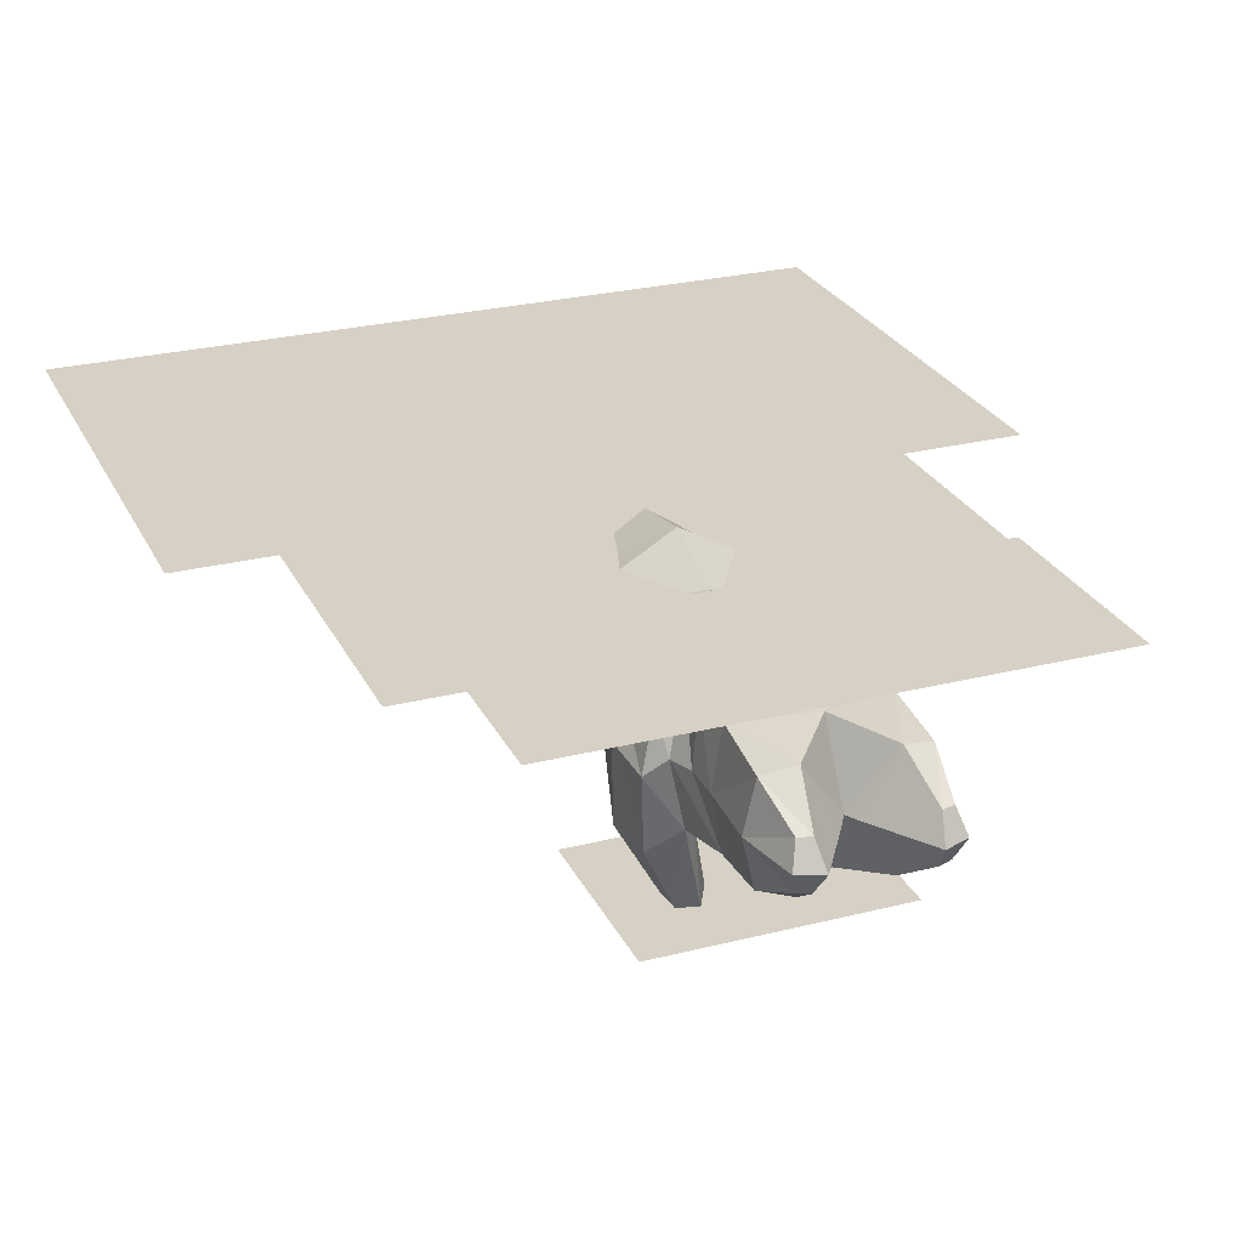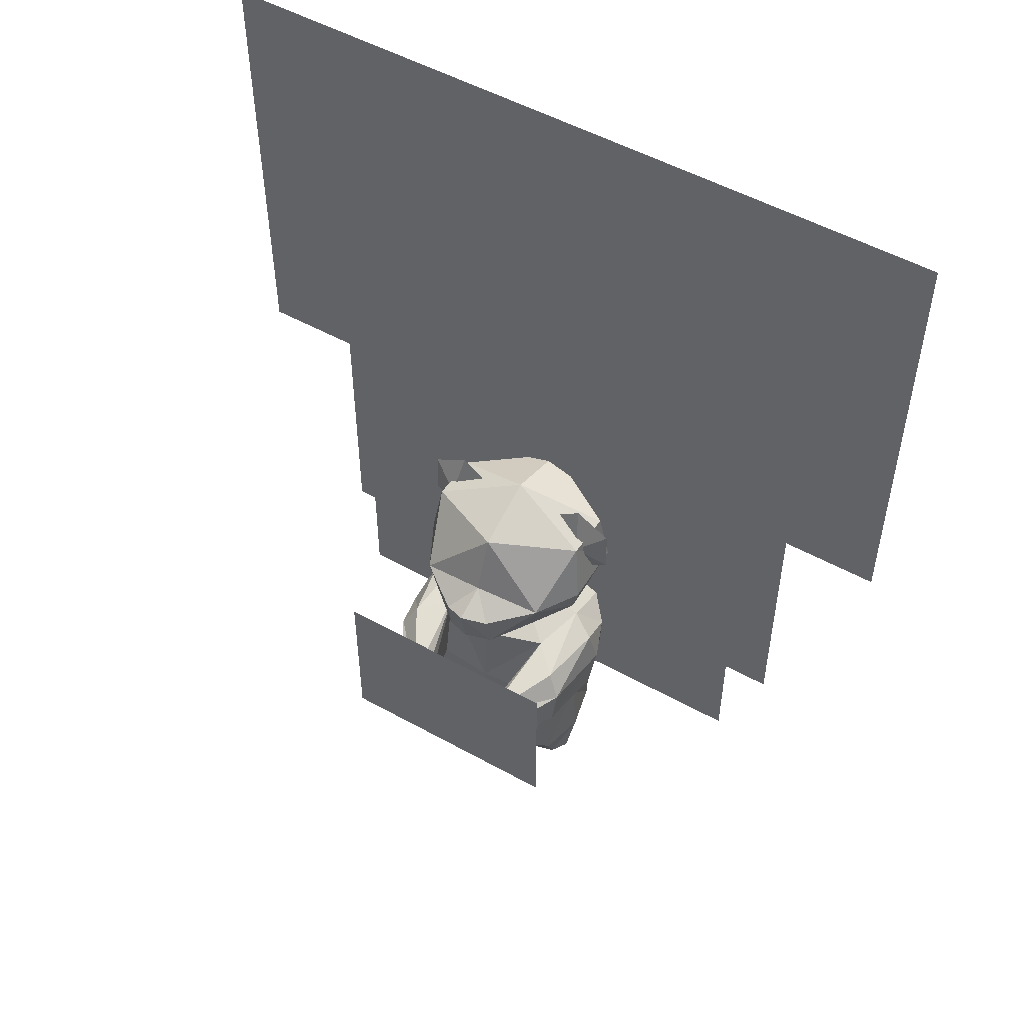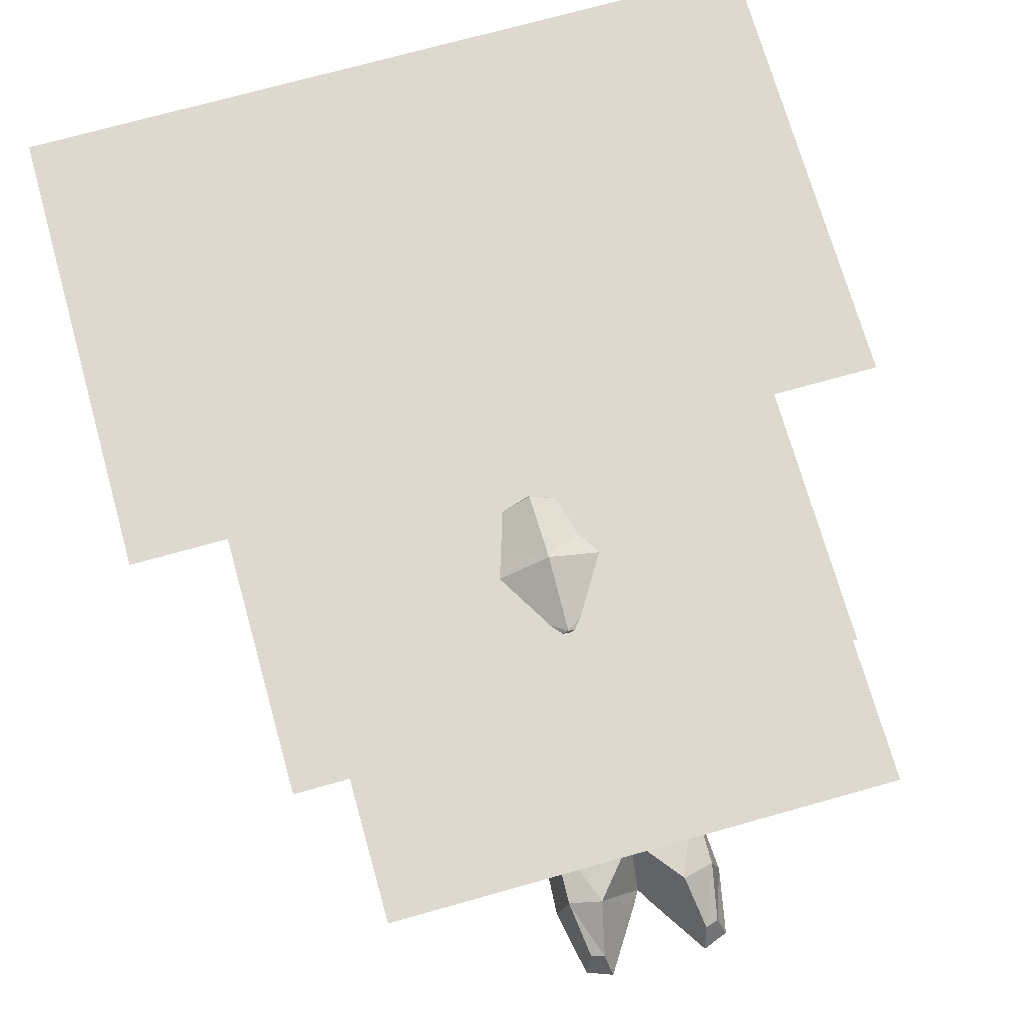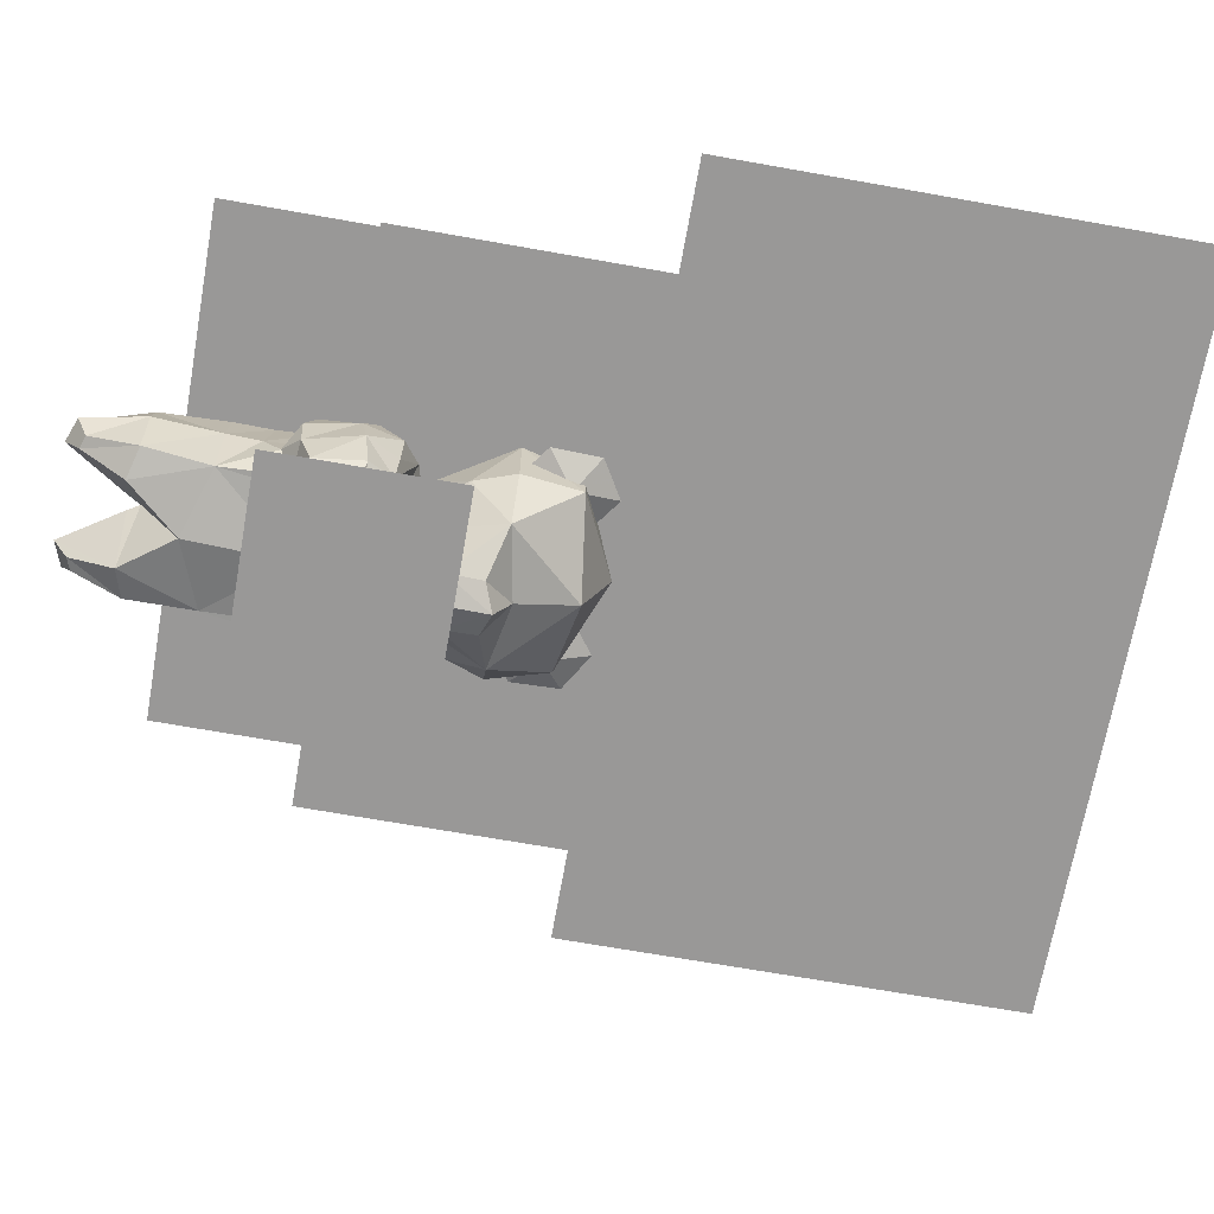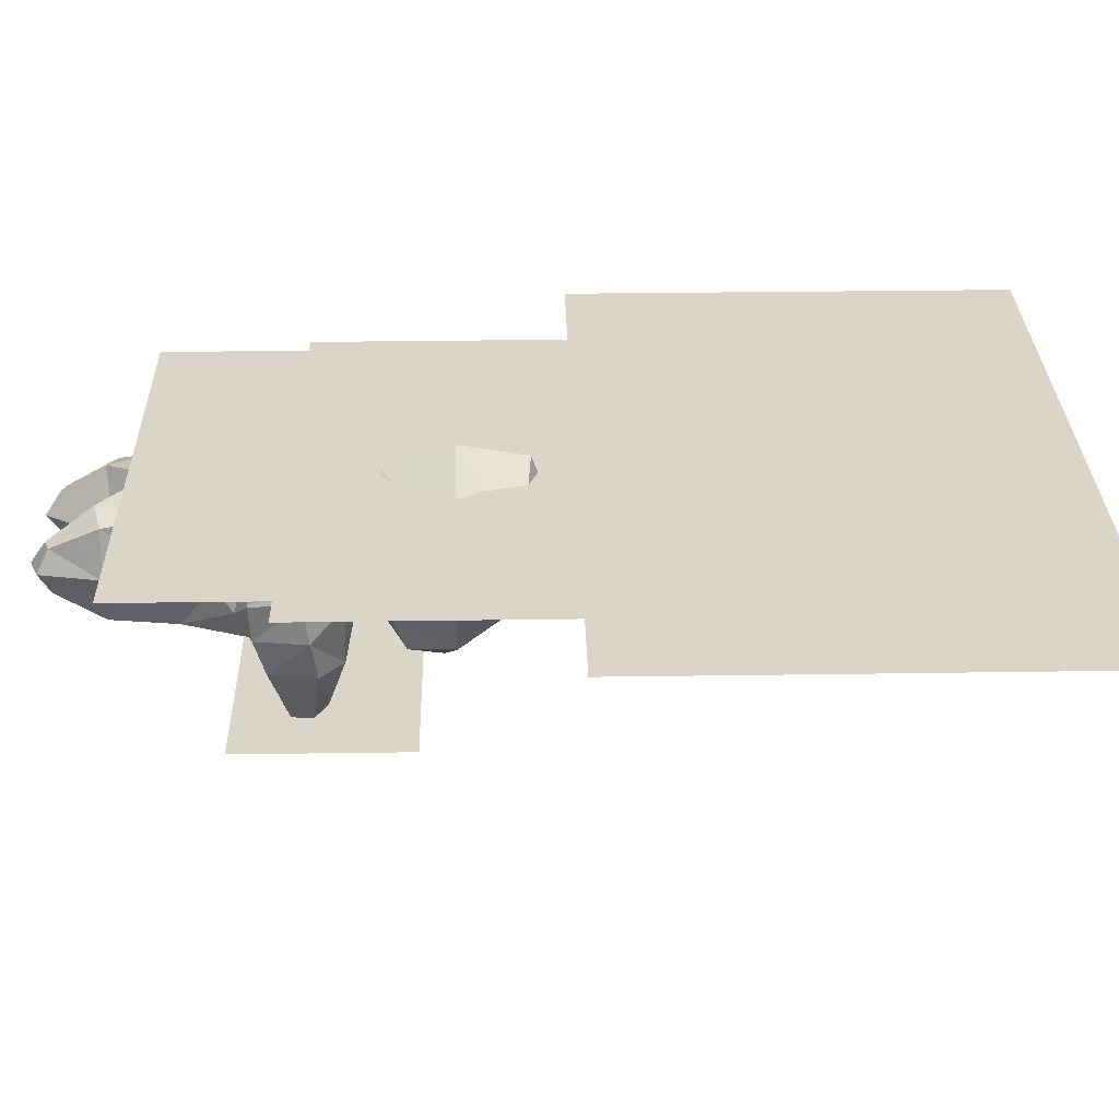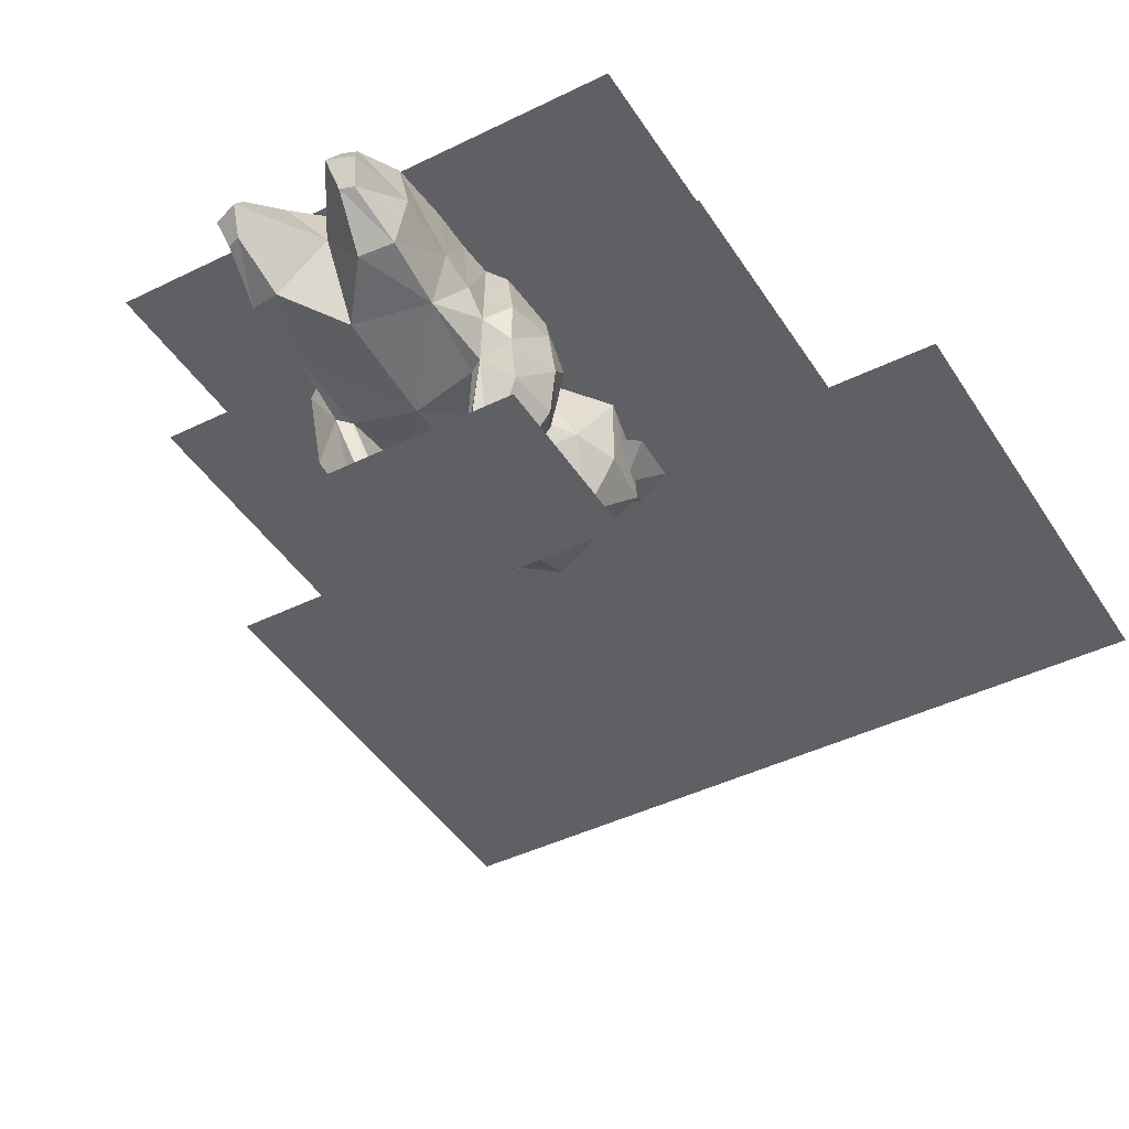
<metadata>
{"format":"obj","ext":"obj","renderer":"f3d","projection":"perspective","resolution":1024,"background":"white","views":[{"elev":26.6,"azim":158.4,"up":"+Y"},{"elev":51.9,"azim":31.0,"up":"+Z"},{"elev":71.5,"azim":164.3,"up":"+Y"},{"elev":-68.7,"azim":-100.1,"up":"+Y"},{"elev":29.1,"azim":-91.3,"up":"+Y"},{"elev":-43.3,"azim":-149.8,"up":"+Y"}]}
</metadata>
<code>
g huisuo_dongxue_209_bear01
v 7.268 0.3158 27.83
v -7.538 0.3158 27.83
v -7.538 0.3158 18.75
v 7.268 0.3158 18.75
v 5.371 0.1517 21.59
v -5.5 0.1517 21.59
v -5.5 0.1517 13.7
v 5.371 0.1517 13.7
v 1.958 -4.193 12.48
v 1.958 -4.193 15.92
v -2.706 -4.193 15.92
v -2.706 -4.193 12.48
v 4.295 0.4573 10.91
v 4.295 0.4573 14.85
v -0.5281 0.4573 14.85
v -0.5281 0.4573 10.91
v -0.3367 -1.038 18.52
v -0.3367 0.4805 17.97
v -1.983 -0.6007 17.78
v -0.3367 -1.038 18.52
v -2.019 -1.572 17.78
v -0.3367 -2.397 18.01
v -1.983 -0.6007 17.78
v -0.3367 0.7144 16.65
v -2.199 -0.3369 16.65
v -2.199 -0.3369 16.65
v -2.187 -1.7 16.65
v -0.3367 0.2469 15.3
v -1.426 -0.5567 15.28
v -1.895 -1.623 15.87
v -1.435 -1.523 15.28
v -1.167 -2.218 15.38
v -1.66 -2.706 16.63
v -1.426 -0.5567 15.28
v -0.3367 -1.124 15
v -0.3367 0.2469 15.3
v -0.3367 -2.829 16.88
v -0.8268 -3.282 16.37
v -0.3549 -3.511 16.56
v -0.818 -3.196 15.69
v -0.3237 -3.401 15.84
v -0.3367 -2.441 15.08
v 1.331 -1.007 16.74
v 1.809 -1.007 17.09
v 1.204 -1.313 17.58
v 1.78 -1.007 18.01
v 1.076 -1.007 18.43
v 0.5981 -1.007 18.07
v 1.809 -1.007 17.09
v 1.331 -1.007 16.74
v 1.204 -0.7006 17.58
v 1.78 -1.007 18.01
v 1.076 -1.007 18.43
v 0.5981 -1.007 18.07
v 1.344 -0.5025 17.78
v 1.311 -1.474 17.78
v 1.344 -0.5025 17.78
v 1.513 -0.3738 16.65
v 1.513 -0.3738 16.65
v 1.527 -1.737 16.65
v 0.6359 -0.5731 15.24
v 0.9869 -2.609 16.63
v 1.342 -1.591 15.96
v 0.6359 -0.5731 15.24
v 0.826 -1.505 15.28
v 0.1296 -3.277 16.41
v 0.179 -3.191 15.74
v 0.5457 -2.204 15.38
v -0.3392 -1.12 15.39
v -0.3392 -2.489 14.77
v 0.8382 -2.11 14.75
v 1.178 -1.12 14.99
v -0.3392 -2.596 13.28
v 0.8225 -2.411 13.13
v 1.05 0.06033 12.49
v 1.19 -1.051 12.38
v 1.173 -1.091 11.73
v 1.002 0.02932 11.73
v -2.029 -1.007 16.74
v -1.902 -1.313 17.58
v -2.507 -1.007 17.09
v -2.479 -1.007 18.01
v -1.296 -1.007 18.07
v -1.774 -1.007 18.43
v -2.507 -1.007 17.09
v -1.902 -0.7006 17.58
v -2.029 -1.007 16.74
v -2.479 -1.007 18.01
v -1.774 -1.007 18.43
v -1.296 -1.007 18.07
v -0.3392 -1.12 15.39
v 1.178 -1.12 14.99
v 1.085 -0.006833 14.38
v -0.3392 0.2798 14.58
v -0.3306 0.1892 11.24
v -0.3392 0.4318 13.28
v 1.05 0.06033 12.49
v 1.002 0.02932 11.73
v 0.9934 0.08448 13.17
v 1.344 -1.088 12.86
v 1.055 -2.373 12.93
v 0.9673 -2.154 11.77
v 1.19 -1.051 12.38
v 0.9934 0.08448 13.17
v 1.344 -1.088 12.86
v -0.3306 -2.37 11.31
v 0.9673 -2.154 11.77
v -1.857 -1.12 14.99
v -1.512 -2.109 14.75
v -1.599 -2.151 11.73
v -1.73 -2.372 12.99
v -1.931 -1.747 12.72
v -1.829 -1.088 12.9
v -1.856 -1.257 12.38
v -1.498 -2.41 13.13
v -1.766 -0.006626 14.38
v -1.857 -1.12 14.99
v -1.663 0.02932 11.73
v -1.64 0.06033 12.49
v -1.674 0.06503 13.17
v -1.599 -2.151 11.73
v -1.64 0.06033 12.49
v -1.663 0.02932 11.73
v -1.821 -1.092 11.73
v -1.856 -1.257 12.38
v -1.829 -1.088 12.9
v -1.674 0.06503 13.17
v 1.576 -2.833 13.26
v 1.704 -1.403 13.04
v 1.815 -1.251 13.96
v 1.693 -2.844 14.19
v 1.178 -1.12 14.99
v 1.419 -2.677 14.65
v 1.676 -1.382 14.7
v 1.557 -0.5656 14.23
v 1.425 -0.3744 13.22
v 1.344 -1.088 12.86
v 0.9934 0.08448 13.17
v 1.085 -0.006833 14.38
v 0.8382 -2.11 14.75
v 0.4436 -3.828 13.58
v 0.5115 -3.739 14.1
v 0.8225 -2.411 13.13
v 0.6357 -4.056 14.25
v 1.055 -2.373 12.93
v 0.9295 -4.139 13.58
v 0.5657 -4.109 13.43
v 0.5513 -4.186 13.71
v 0.9849 -4.117 14.01
v 0.9295 -4.139 13.58
v 0.9849 -4.117 14.01
v 0.5657 -4.109 13.43
v 0.5657 -4.109 13.43
v 0.9934 0.08448 13.17
v 1.055 -2.373 12.93
v -2.246 -2.834 13.26
v -2.364 -2.846 14.19
v -2.524 -2.064 14.08
v -2.29 -2.12 13.04
v -1.857 -1.12 14.99
v -2.324 -1.412 14.7
v -2.207 -2.045 14.68
v -2.091 -2.678 14.65
v -2.238 -0.5674 14.23
v -2.106 -0.3846 13.2
v -2.334 -1.405 13
v -2.463 -1.281 13.96
v -1.829 -1.088 12.9
v -1.766 -0.006626 14.38
v -1.674 0.06503 13.17
v -1.512 -2.109 14.75
v -1.11 -3.825 13.58
v -1.498 -2.41 13.13
v -1.178 -3.736 14.1
v -1.301 -4.054 14.25
v -1.73 -2.372 12.99
v -1.231 -4.107 13.43
v -1.594 -4.138 13.58
v -1.216 -4.183 13.71
v -1.65 -4.116 14.01
v -1.65 -4.116 14.01
v -1.594 -4.138 13.58
v -1.931 -1.747 12.72
v -1.231 -4.107 13.43
v -1.231 -4.107 13.43
v -1.73 -2.372 12.99
v 1.173 -1.091 11.73
v -1.498 -2.41 13.13
v 1.039 -1.997 10.47
v 0.4608 -2.151 10.32
v 0.6486 -1.538 9.429
v 0.8853 -1.526 9.512
v 1.25 -1.084 10.47
v 1.02 -1.083 9.295
v -0.1921 -1.084 10.28
v 0.5606 -1.083 9.122
v 0.4608 -2.151 10.32
v 1.039 -1.997 10.47
v 0.9673 -2.154 11.77
v -0.3306 -2.37 11.31
v 1.25 -1.084 10.47
v 1.173 -1.091 11.73
v -0.322 -1.084 10.5
v -0.1921 -1.084 10.28
v 0.4608 -0.01594 10.32
v -0.3306 0.1892 11.24
v 1.002 0.02932 11.73
v 1.039 -0.1708 10.47
v 1.173 -1.091 11.73
v 1.25 -1.084 10.47
v -0.322 -1.084 10.5
v -0.1921 -1.084 10.28
v 1.039 -0.1708 10.47
v 0.8853 -0.6393 9.512
v 0.6486 -0.6275 9.429
v 0.4608 -0.01594 10.32
v -1.682 -1.997 10.47
v -1.529 -1.526 9.512
v -1.293 -1.538 9.429
v -1.105 -2.151 10.32
v -1.894 -1.084 10.47
v -1.664 -1.083 9.295
v -1.205 -1.083 9.122
v -0.4518 -1.084 10.28
v -1.105 -2.151 10.32
v -0.3306 -2.37 11.31
v -1.599 -2.151 11.73
v -1.682 -1.997 10.47
v -1.821 -1.092 11.73
v -1.894 -1.084 10.47
v -0.4518 -1.084 10.28
v -1.105 -0.01594 10.32
v -1.682 -0.1708 10.47
v -1.663 0.02932 11.73
v -0.3306 0.1892 11.24
v -1.894 -1.084 10.47
v -1.821 -1.092 11.73
v -0.322 -1.084 10.5
v -0.4518 -1.084 10.28
v -1.682 -0.1708 10.47
v -1.105 -0.01594 10.32
v -1.293 -0.6275 9.429
v -1.529 -0.6393 9.512
v -1.821 -1.092 11.73
v -1.674 0.06503 13.17
v -5.351 0.4573 10.91
v -5.351 0.4573 14.85
f 1 2 3
f 3 4 1
f 5 6 7
f 7 8 5
f 9 10 11
f 11 12 9
f 13 14 15
f 15 16 13
f 17 18 19
f 20 21 22
f 20 23 21
f 19 18 24
f 24 25 19
f 26 27 21
f 21 23 26
f 25 24 28
f 28 29 25
f 30 31 32
f 32 33 30
f 34 31 30
f 35 31 34
f 34 36 35
f 37 33 38
f 38 39 37
f 33 32 40
f 40 38 33
f 22 21 33
f 33 37 22
f 40 41 39
f 39 38 40
f 42 41 40
f 40 32 42
f 32 31 35
f 35 42 32
f 21 27 33
f 43 44 45
f 44 46 45
f 45 47 48
f 46 47 45
f 49 50 51
f 52 49 51
f 53 52 51
f 54 53 51
f 17 55 18
f 20 22 56
f 20 56 57
f 55 58 24
f 24 18 55
f 59 57 56
f 56 60 59
f 28 24 58
f 58 61 28
f 62 63 60
f 59 60 63
f 63 64 59
f 35 36 64
f 64 65 35
f 37 39 66
f 66 62 37
f 67 68 62
f 62 66 67
f 22 37 62
f 62 56 22
f 67 66 39
f 39 41 67
f 42 68 67
f 67 41 42
f 68 42 35
f 35 65 68
f 69 70 71
f 71 72 69
f 71 70 73
f 73 74 71
f 75 76 77
f 77 78 75
f 56 62 60
f 79 80 81
f 81 80 82
f 80 83 84
f 82 80 84
f 85 86 87
f 88 86 85
f 89 86 88
f 90 86 89
f 91 92 93
f 93 94 91
f 95 96 97
f 97 98 95
f 96 94 93
f 93 99 96
f 100 101 102
f 102 103 100
f 76 75 104
f 104 105 76
f 96 99 97
f 73 106 107
f 69 108 109
f 109 70 69
f 110 111 112
f 112 113 114
f 110 112 114
f 109 115 73
f 73 70 109
f 91 94 116
f 116 117 91
f 95 118 119
f 119 96 95
f 96 120 116
f 116 94 96
f 96 119 120
f 73 121 106
f 74 73 107
f 121 73 115
f 122 123 124
f 124 125 122
f 125 126 127
f 127 122 125
f 128 129 130
f 130 131 128
f 132 133 134
f 135 130 129
f 129 136 135
f 137 136 129
f 134 130 135
f 136 138 139
f 139 135 136
f 135 139 132
f 132 134 135
f 131 130 134
f 134 133 131
f 132 140 133
f 141 142 140
f 140 143 141
f 140 142 144
f 144 133 140
f 145 128 146
f 146 147 145
f 144 142 141
f 141 148 144
f 128 131 149
f 149 146 128
f 131 133 144
f 144 149 131
f 144 148 150
f 150 151 144
f 129 128 145
f 145 137 129
f 141 152 148
f 148 153 150
f 154 136 137
f 152 141 143
f 143 155 152
f 156 157 158
f 158 159 156
f 160 161 162
f 162 163 160
f 164 165 166
f 166 167 164
f 168 166 165
f 161 164 167
f 165 164 169
f 169 170 165
f 164 161 160
f 160 169 164
f 163 162 158
f 158 157 163
f 160 163 171
f 172 173 171
f 171 174 172
f 171 163 175
f 175 174 171
f 176 177 178
f 178 156 176
f 175 179 172
f 172 174 175
f 156 178 180
f 180 157 156
f 157 180 175
f 175 163 157
f 175 181 182
f 182 179 175
f 166 168 183
f 183 159 166
f 172 179 184
f 179 182 185
f 172 184 186
f 186 173 172
f 159 158 167
f 167 166 159
f 158 162 161
f 161 167 158
f 159 183 176
f 176 156 159
f 68 65 63
f 63 62 68
f 63 65 64
f 33 27 30
f 30 27 26
f 26 34 30
f 103 102 187
f 101 74 102
f 110 188 111
f 189 190 191
f 191 192 189
f 193 189 192
f 192 194 193
f 190 195 196
f 196 191 190
f 194 192 191
f 191 196 194
f 197 198 199
f 199 200 197
f 198 201 202
f 202 199 198
f 203 204 197
f 197 200 203
f 205 206 207
f 207 208 205
f 208 207 209
f 209 210 208
f 211 206 205
f 205 212 211
f 213 214 215
f 215 216 213
f 193 194 214
f 214 213 193
f 216 215 196
f 196 195 216
f 194 196 215
f 215 214 194
f 217 218 219
f 219 220 217
f 221 222 218
f 218 217 221
f 220 219 223
f 223 224 220
f 222 223 219
f 219 218 222
f 225 226 227
f 227 228 225
f 228 227 229
f 229 230 228
f 211 226 225
f 225 231 211
f 232 233 234
f 234 235 232
f 233 236 237
f 237 234 233
f 238 239 232
f 232 235 238
f 240 241 242
f 242 243 240
f 221 240 243
f 243 222 221
f 241 224 223
f 223 242 241
f 222 243 242
f 242 223 222
f 244 110 114
f 245 168 165
f 246 16 15
f 15 247 246

</code>
